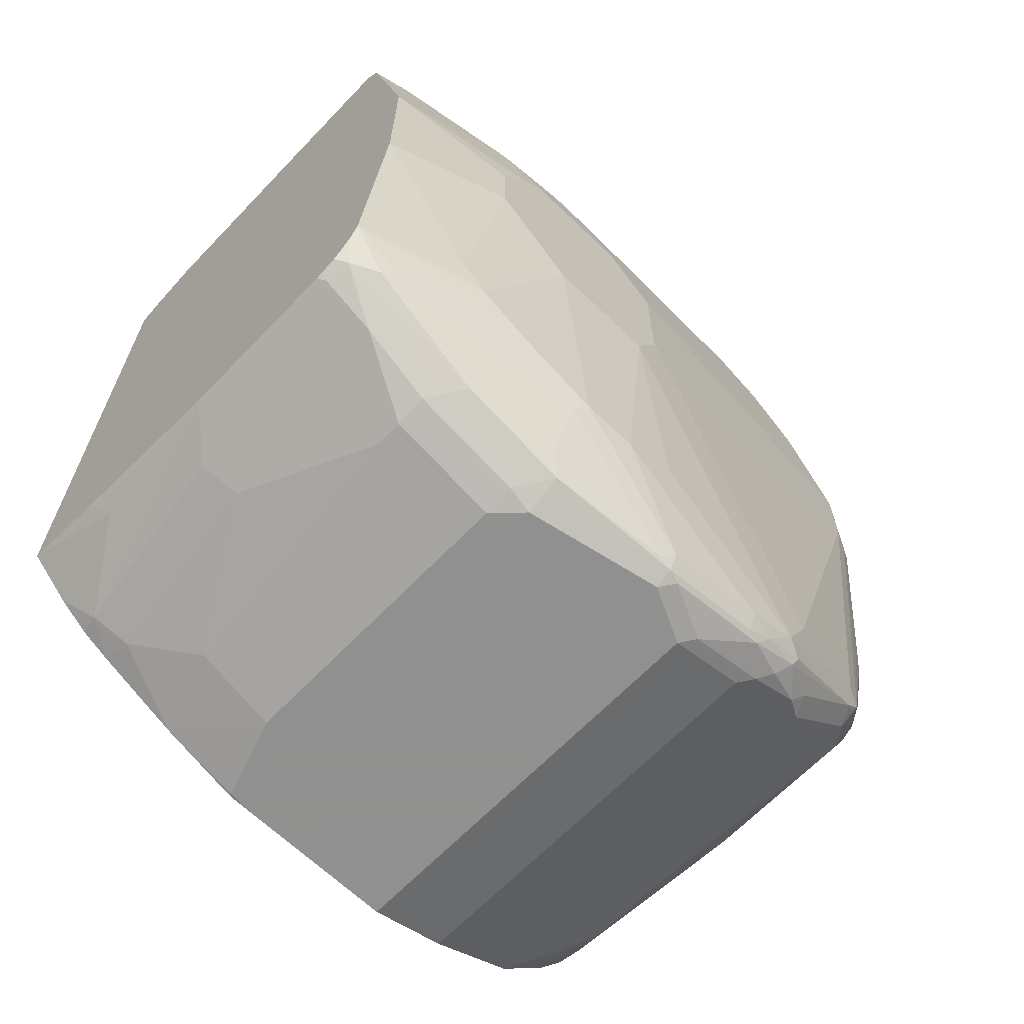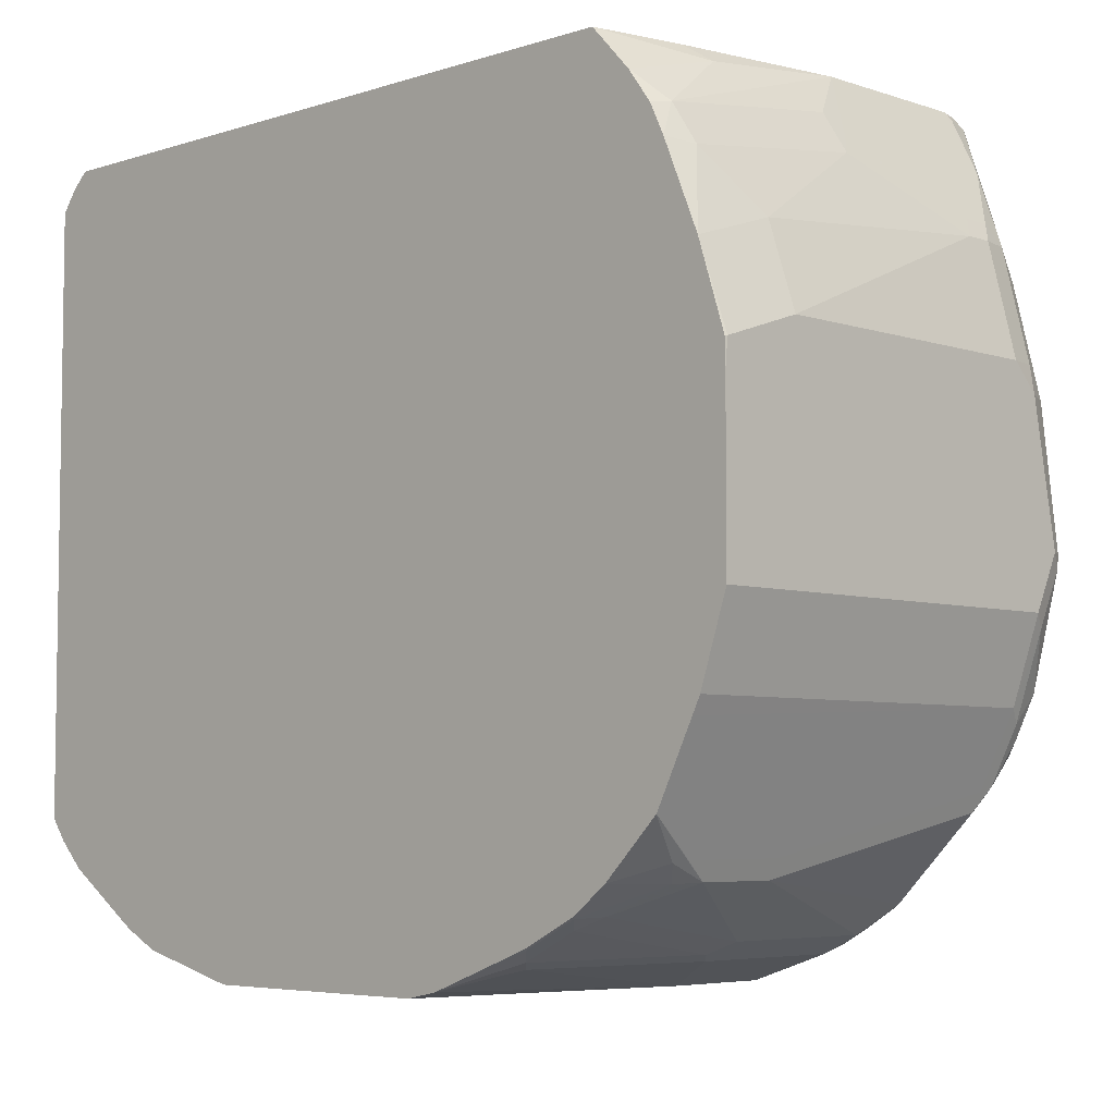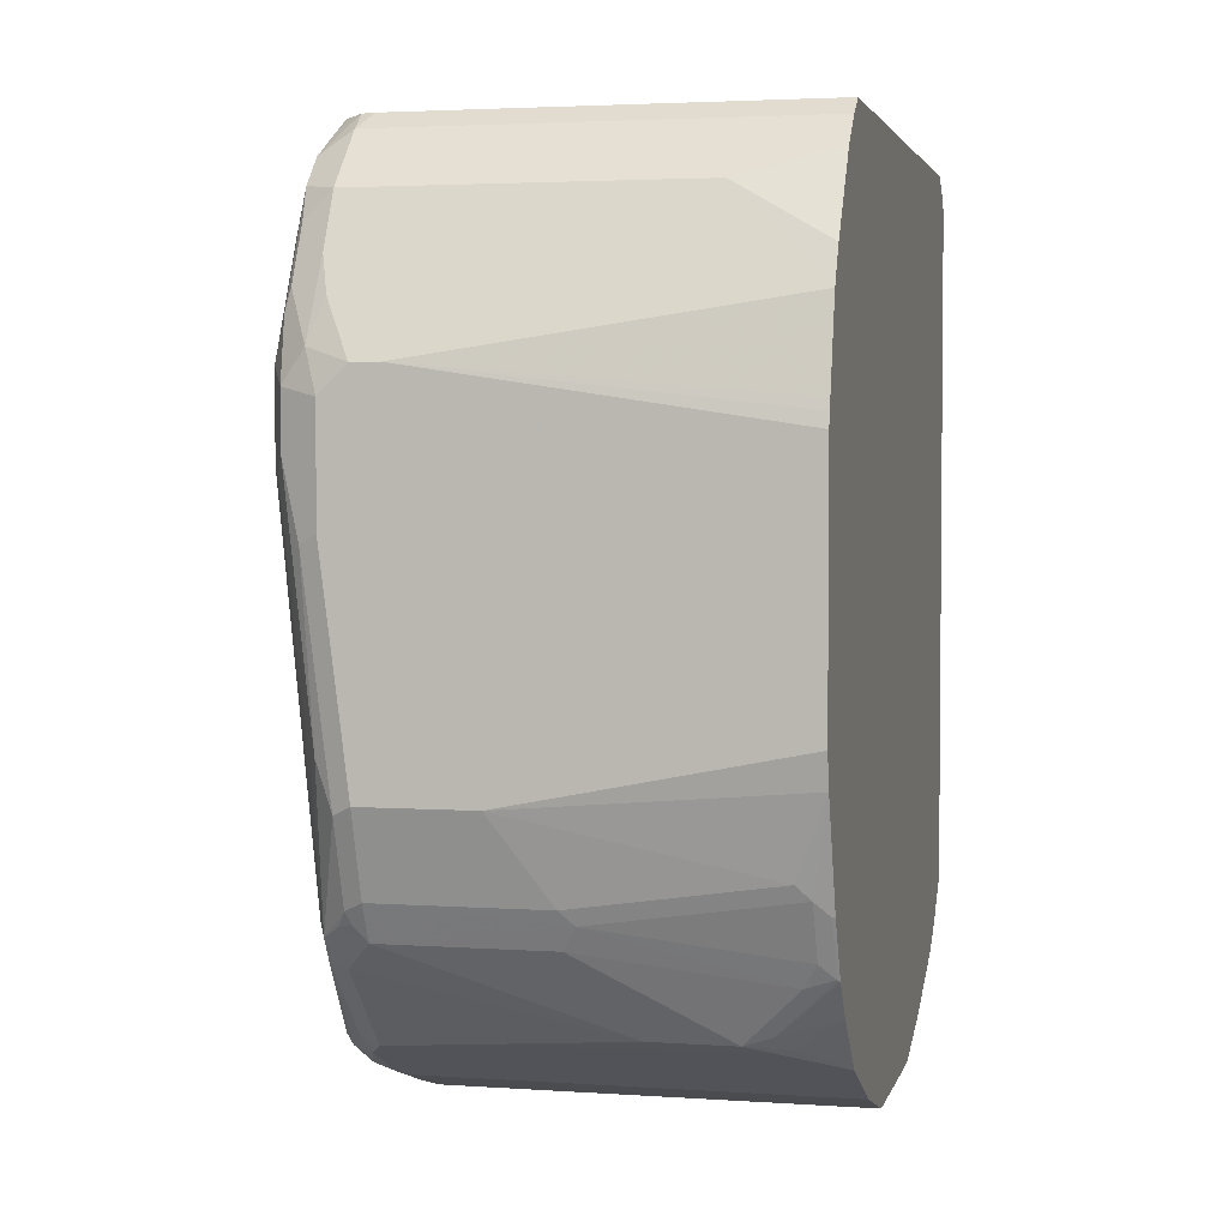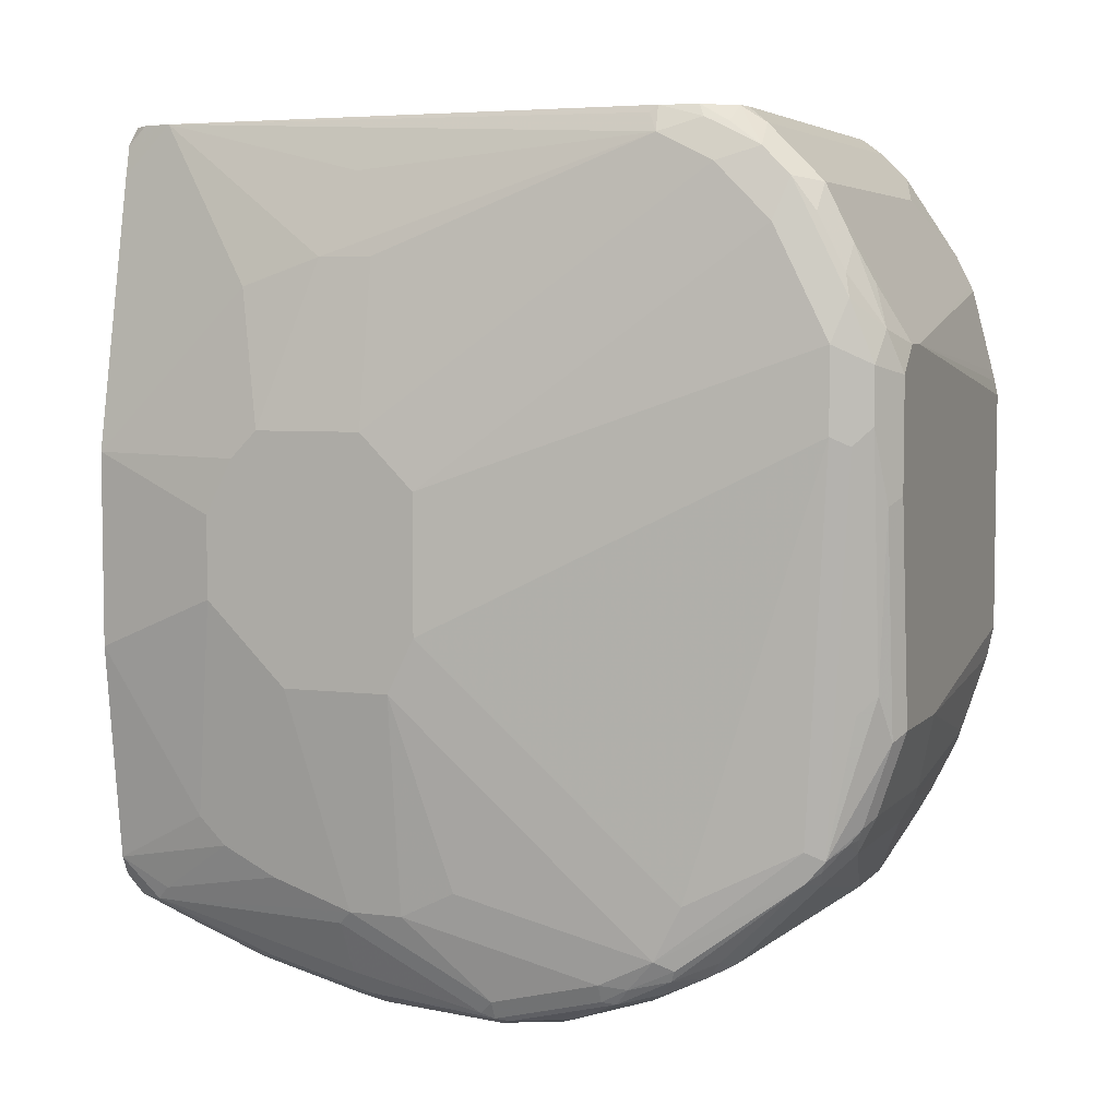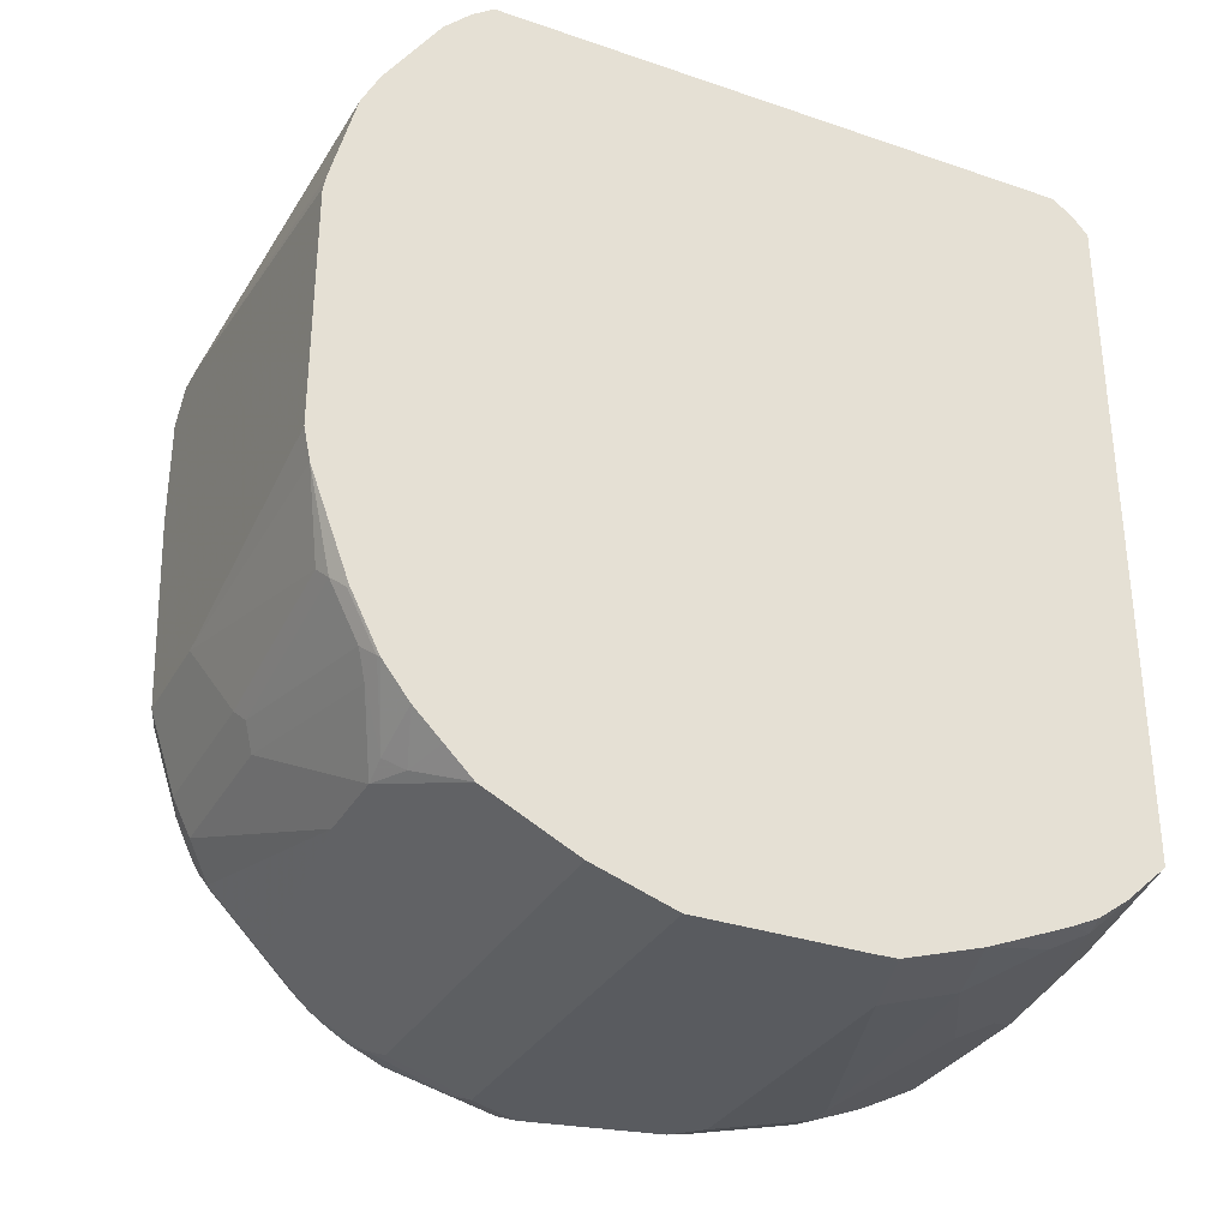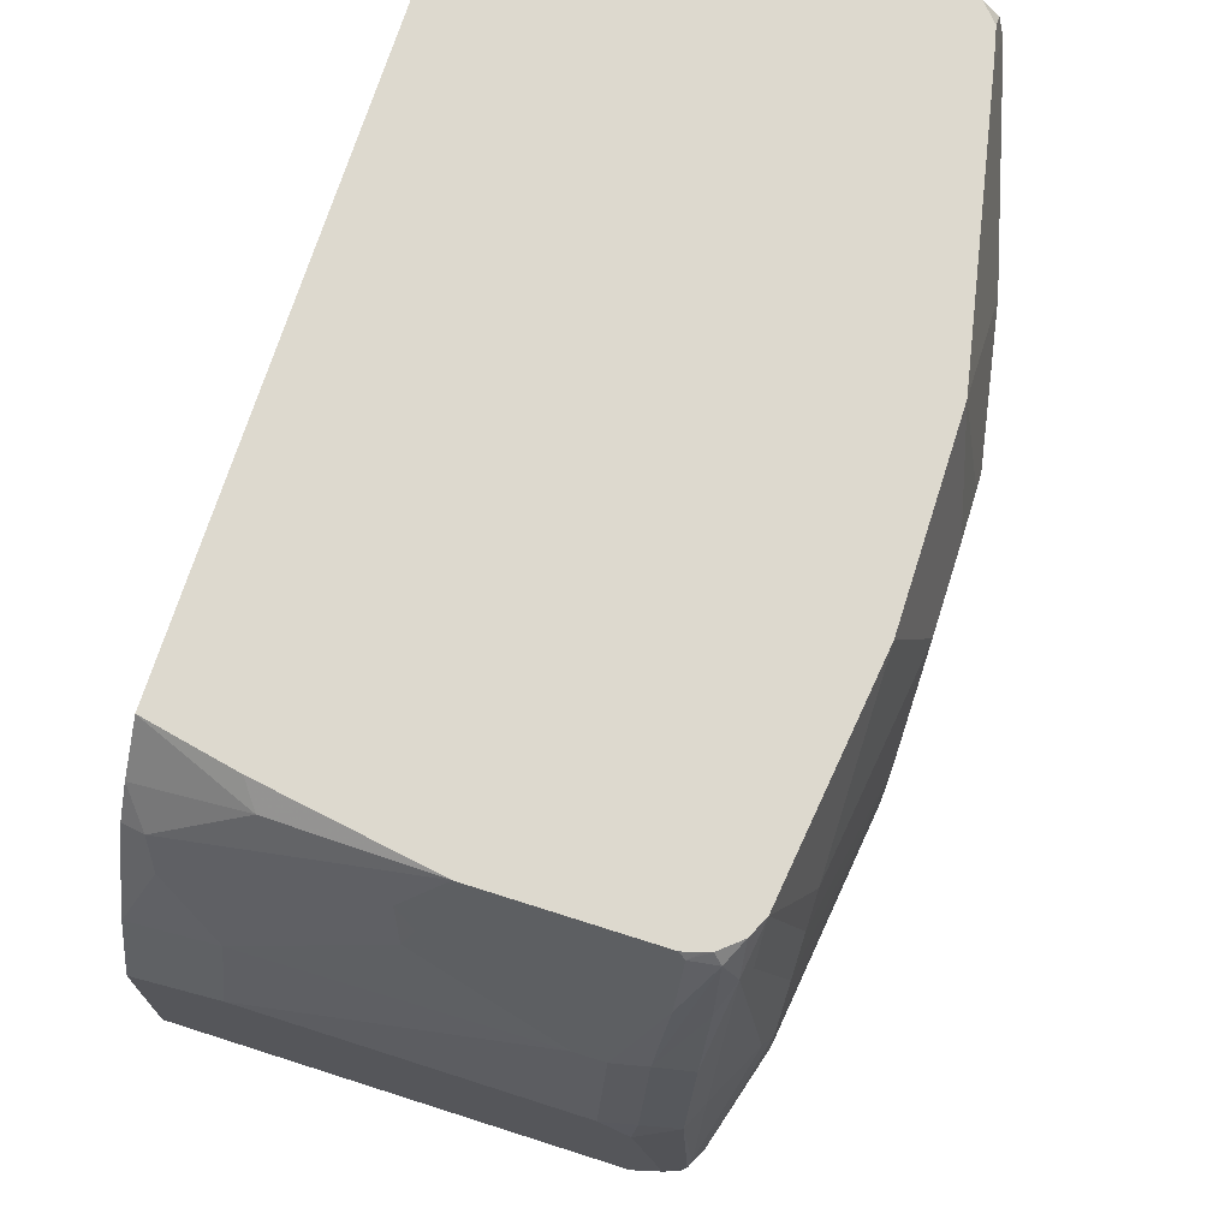
<metadata>
{"format":"obj","ext":"obj","renderer":"f3d","projection":"perspective","resolution":1024,"background":"white","views":[{"elev":-65.8,"azim":-133.9,"up":"+Z"},{"elev":-5.4,"azim":134.5,"up":"+Y"},{"elev":3.1,"azim":13.2,"up":"+Z"},{"elev":5.2,"azim":-68.3,"up":"+Z"},{"elev":-32.3,"azim":64.5,"up":"+Z"},{"elev":71.8,"azim":-162.3,"up":"+Y"}]}
</metadata>
<code>
v -0.6565 0.1963 -0.3282
v -0.4892 0.1454 -0.3437
v -0.628 0.1652 -0.3437
v -0.6412 0.152 -0.3503
v -0.7403 0.1124 -0.3702
v -0.7754 0.1963 -0.3282
v -0.5375 0.1963 -0.3084
v -0.5487 0.185 -0.3239
v -0.4739 0.1424 -0.3407
v -0.4739 0.121 -0.3509
v -0.4958 0.119 -0.3569
v -0.4739 0.1652 -0.3239
v -0.6346 0.1388 -0.3569
v -0.7337 0.09911 -0.3767
v -0.7602 0.1124 -0.3702
v -0.78 0.1917 -0.3305
v -0.7874 0.1963 -0.3247
v -0.78 0.152 -0.3503
v -0.4739 0.1963 -0.2949
v -0.4739 0.05945 -0.3767
v -0.5355 0.07931 -0.3767
v -0.7536 0.09911 -0.3767
v -0.5355 0.0198 -0.3966
v -0.7758 0.09911 -0.3718
v -0.7982 0.1884 -0.3272
v -0.7923 0.1963 -0.3233
v -0.7783 0.109 -0.3668
v -0.4739 0.1963 0.2122
v -0.4739 -0.0004534 -0.3962
v -0.4759 -4.64e-06 -0.3966
v -0.7536 0.0198 -0.3966
v -0.7758 0.0198 -0.3916
v -0.7998 0.07931 -0.3635
v -0.7998 0.1388 -0.3437
v -0.8081 0.1686 -0.3272
v -0.8063 0.1963 -0.3114
v -0.4979 0.1963 0.2233
v -0.4739 0.185 0.2247
v -0.4739 -0.01986 -0.3966
v -0.7734 -4.64e-06 -0.3966
v -0.7866 -4.64e-06 -0.39
v -0.7998 -4.64e-06 -0.3834
v -0.8081 0.009868 -0.3668
v -0.8279 0.009868 -0.3272
v -0.8329 -4.64e-06 -0.3172
v -0.813 0.1586 -0.3172
v -0.813 0.1963 -0.2974
v -0.5186 0.1963 0.2299
v -0.5314 0.1963 0.2338
v -0.4739 0.1693 0.2363
v -0.4739 -0.1388 -0.3966
v -0.7932 -0.09912 -0.3966
v -0.8064 -0.09912 -0.39
v -0.8081 -0.08925 -0.3866
v -0.8329 -0.03966 -0.3172
v -0.8527 0.03965 -0.1586
v -0.8329 0.05945 -0.2974
v -0.813 -0.09912 -0.3767
v -0.8329 0.09911 -0.2776
v -0.8329 0.119 -0.2578
v -0.8329 0.1963 -0.1388
v -0.6687 0.1963 0.2363
v -0.4739 -0.2685 0.2363
v -0.7734 -0.1388 -0.3966
v -0.4739 -0.1983 -0.3767
v -0.8031 -0.109 -0.3916
v -0.8064 -0.1784 -0.3702
v -0.8329 -0.07938 -0.2974
v -0.8527 -0.03966 -0.1586
v -0.813 -0.1784 -0.3569
v -0.8527 0.07931 -0.119
v -0.8527 0.09911 -0.09914
v -0.8329 0.1963 0.002038
v -0.776 0.1963 0.2363
v -0.4739 -0.2842 0.2247
v -0.7718 -0.2685 0.2363
v -0.7833 -0.1487 -0.3916
v -0.7734 -0.1983 -0.3767
v -0.4739 -0.2101 -0.3708
v -0.8031 -0.1884 -0.3718
v -0.8081 -0.1983 -0.3594
v -0.813 -0.2181 -0.3371
v -0.8527 -0.05952 -0.119
v -0.8527 0.09911 -0.03972
v -0.8527 0.07931 -6.23e-06
v -0.8329 0.07931 0.119
v -0.7932 0.1963 0.2003
v -0.7882 0.1825 0.2363
v -0.7882 0.1963 0.2226
v -0.78 -0.2842 0.2247
v -0.5421 -0.3239 0.1851
v -0.4739 -0.304 0.2049
v -0.7816 -0.266 0.2363
v -0.7833 -0.2082 -0.3718
v -0.7734 -0.2115 -0.3702
v -0.4739 -0.2498 -0.351
v -0.5156 -0.2908 -0.3305
v -0.5949 -0.2908 -0.3305
v -0.7932 -0.2181 -0.3643
v -0.8031 -0.228 -0.3519
v -0.8064 -0.2313 -0.3437
v -0.7882 -0.3173 -0.2801
v -0.7932 -0.3173 -0.2578
v -0.813 -0.238 -0.2974
v -0.813 -0.3371 0.01982
v -0.8527 -0.05952 -0.01983
v -0.8527 0.05945 0.01982
v -0.8329 0.0198 0.1388
v -0.7932 0.1602 0.2363
v -0.7893 0.1963 0.2181
v -0.7883 0.1822 0.2363
v -0.8031 -0.2875 0.2082
v -0.78 -0.3239 0.1851
v -0.4739 -0.3549 0.123
v -0.4739 -0.3437 0.1454
v -0.7989 -0.2437 0.2363
v -0.7998 -0.2644 0.2247
v -0.7833 -0.2479 -0.3519
v -0.7734 -0.2511 -0.3503
v -0.4739 -0.263 -0.3444
v -0.4739 -0.2644 -0.3437
v -0.5355 -0.304 -0.3239
v -0.7734 -0.2644 -0.3437
v -0.5949 -0.304 -0.3239
v -0.7882 -0.2578 -0.3395
v -0.7882 -0.2776 -0.3197
v -0.7734 -0.3239 -0.2842
v -0.7833 -0.3272 -0.2726
v -0.7866 -0.3305 -0.2644
v -0.8064 -0.3503 0.01319
v -0.813 -0.3371 0.0793
v -0.813 -0.3173 0.119
v -0.813 -0.2974 0.1586
v -0.813 -0.2776 0.1784
v -0.8527 -0.01986 0.01982
v -0.8329 -0.01986 0.1388
v -0.813 -0.2181 0.2181
v -0.813 -4.64e-06 0.1983
v -0.8064 -0.2115 0.2314
v -0.8039 -0.2165 0.2363
v -0.8031 -0.2479 0.228
v -0.813 -0.2578 0.1983
v -0.8097 -0.2743 0.195
v -0.8031 -0.3073 0.1884
v -0.7998 -0.3239 0.1652
v -0.78 -0.3437 0.1454
v -0.7734 -0.3569 0.119
v -0.7536 -0.3768 0.0793
v -0.7337 -0.3768 0.0793
v -0.4739 -0.3569 0.119
v -0.5057 -0.2925 -0.3272
v -0.4739 -0.2842 -0.3239
v -0.5156 -0.3049 -0.3172
v -0.4958 -0.3239 -0.2842
v -0.6346 -0.3437 -0.2644
v -0.7734 -0.2842 -0.3239
v -0.7536 -0.3437 -0.2644
v -0.7734 -0.3421 -0.2553
v -0.7668 -0.3503 -0.2446
v -0.7668 -0.3702 -0.1851
v -0.78 -0.3635 -0.152
v -0.7866 -0.3503 -0.1653
v -0.7998 -0.3635 0.02639
v -0.8064 -0.3503 0.07267
v -0.8031 -0.347 0.109
v -0.8031 -0.3272 0.1487
v -0.8097 -0.2941 0.1752
v -0.7998 -0.3437 0.1256
v -0.7833 -0.3669 0.08922
v -0.7734 -0.3768 0.05948
v -0.4739 -0.3768 0.03965
v -0.4739 -0.3747 0.04981
v -0.4739 -0.3728 0.05743
v -0.4739 -0.304 -0.304
v -0.4739 -0.3233 -0.2789
v -0.4759 -0.3247 -0.2776
v -0.4859 -0.3321 -0.2677
v -0.6247 -0.352 -0.2478
v -0.7635 -0.347 -0.2528
v -0.7536 -0.3569 -0.2379
v -0.7536 -0.3768 -0.1785
v -0.7866 -0.3702 -0.02646
v -0.7998 -0.3635 0.06604
v -0.7866 -0.3702 0.05285
v -0.7734 -0.3768 -0.01983
v -0.4739 -0.3768 -0.1388
v -0.4739 -0.3431 -0.2393
v -0.4759 -0.3445 -0.2379
v -0.4859 -0.352 -0.228
v -0.4958 -0.3569 -0.2181
v -0.6346 -0.3569 -0.2379
v -0.6742 -0.3768 -0.1785
v -0.4739 -0.3718 -0.1627
v -0.4739 -0.3437 -0.2379
f 108 136 137
f 190 192 191
f 108 137 138
f 108 138 109
f 107 136 108
f 107 135 136
f 106 134 135
f 106 133 134
f 106 132 133
f 103 129 130
f 105 164 131
f 105 130 164
f 103 105 104
f 103 130 105
f 102 129 103
f 102 128 129
f 109 137 139
f 102 156 127
f 102 127 128
f 106 131 132
f 109 139 140
f 114 149 150
f 109 138 137
f 121 152 151
f 102 126 156
f 121 151 122
f 118 123 125
f 118 119 123
f 116 141 117
f 116 140 141
f 114 148 149
f 113 148 114
f 113 147 148
f 113 146 147
f 113 168 146
f 113 145 168
f 113 144 145
f 112 144 113
f 112 167 144
f 112 143 167
f 112 142 143
f 112 137 142
f 112 141 137
f 112 117 141
f 109 111 110
f 100 102 101
f 83 105 131
f 100 125 126
f 86 108 109
f 85 107 86
f 83 104 105
f 83 131 106
f 122 151 153
f 82 103 104
f 82 102 103
f 82 101 102
f 81 101 82
f 86 109 87
f 81 100 101
f 80 99 100
f 80 94 99
f 79 98 95
f 79 97 98
f 79 96 97
f 78 95 94
f 78 79 95
f 77 94 80
f 77 78 94
f 80 100 81
f 86 107 108
f 87 109 110
f 88 89 111
f 100 118 125
f 99 118 100
f 98 124 123
f 98 123 119
f 97 124 98
f 97 122 124
f 97 121 122
f 97 120 121
f 96 120 97
f 95 119 118
f 95 98 119
f 94 118 99
f 94 95 118
f 93 117 112
f 93 116 117
f 91 115 92
f 91 114 115
f 91 113 114
f 90 112 113
f 90 93 112
f 89 110 111
f 100 126 102
f 122 153 154
f 135 137 136
f 122 155 157
f 164 183 165
f 163 184 183
f 163 182 184
f 161 182 163
f 160 182 161
f 160 181 182
f 159 181 160
f 159 180 181
f 158 179 159
f 165 183 169
f 157 180 159
f 157 179 158
f 157 159 179
f 155 178 157
f 154 178 155
f 154 177 178
f 154 176 177
f 153 176 154
f 153 175 176
f 153 174 175
f 157 178 180
f 151 174 153
f 165 169 168
f 170 183 184
f 76 93 90
f 190 193 192
f 189 193 190
f 188 193 189
f 188 194 193
f 187 194 188
f 186 192 193
f 181 185 182
f 180 192 181
f 169 183 170
f 180 191 192
f 178 190 191
f 178 189 190
f 177 189 178
f 176 189 177
f 176 188 189
f 175 188 176
f 175 187 188
f 170 182 185
f 170 184 182
f 178 191 180
f 151 152 174
f 149 173 150
f 149 172 173
f 131 165 166
f 131 164 165
f 130 161 163
f 130 162 161
f 130 183 164
f 130 163 183
f 129 162 130
f 129 161 162
f 129 160 161
f 131 166 132
f 129 159 160
f 128 158 129
f 127 158 128
f 127 157 158
f 124 127 156
f 124 157 127
f 123 126 125
f 123 156 126
f 123 124 156
f 122 157 124
f 129 158 159
f 132 166 144
f 132 144 133
f 133 144 167
f 149 171 172
f 148 171 149
f 148 186 171
f 148 192 186
f 148 181 192
f 148 185 181
f 148 170 185
f 148 169 170
f 147 169 148
f 146 169 147
f 146 168 169
f 145 165 168
f 145 166 165
f 144 166 145
f 137 140 139
f 137 141 140
f 135 142 137
f 134 142 135
f 134 143 142
f 133 143 134
f 133 167 143
f 122 154 155
f 75 91 92
f 45 56 57
f 75 90 113
f 9 39 29
f 9 51 39
f 9 65 51
f 9 79 65
f 9 96 79
f 9 120 96
f 9 121 120
f 9 152 121
f 9 174 152
f 9 29 20
f 9 175 174
f 9 194 187
f 9 193 194
f 9 186 193
f 9 171 186
f 9 172 171
f 9 173 172
f 9 150 173
f 9 114 150
f 9 115 114
f 9 187 175
f 9 92 115
f 9 20 10
f 11 20 21
f 23 51 64
f 23 39 51
f 23 30 39
f 22 32 24
f 22 31 32
f 20 23 21
f 20 30 23
f 20 29 30
f 18 24 27
f 10 20 11
f 18 27 25
f 16 26 17
f 16 25 26
f 15 24 18
f 15 22 24
f 14 31 22
f 14 23 31
f 14 21 23
f 13 21 14
f 11 21 13
f 16 18 25
f 23 64 52
f 9 75 92
f 9 50 63
f 1 37 28
f 1 48 37
f 1 49 48
f 1 62 49
f 1 74 62
f 1 89 74
f 1 110 89
f 1 87 110
f 1 73 87
f 1 28 19
f 1 61 73
f 1 36 47
f 1 26 36
f 1 17 26
f 1 6 17
f 1 15 6
f 1 5 15
f 1 4 5
f 1 3 4
f 1 2 3
f 1 47 61
f 9 63 75
f 1 19 7
f 1 8 2
f 9 38 50
f 9 28 38
f 9 19 28
f 9 12 19
f 75 113 91
f 7 19 8
f 6 18 16
f 6 15 18
f 6 16 17
f 1 7 8
f 5 22 15
f 4 14 5
f 4 13 14
f 3 13 4
f 3 11 13
f 2 12 9
f 2 8 12
f 2 11 3
f 2 10 11
f 2 9 10
f 5 14 22
f 23 52 40
f 8 19 12
f 24 32 42
f 56 107 85
f 56 135 107
f 56 106 135
f 56 83 106
f 56 69 83
f 56 59 57
f 56 60 59
f 55 70 68
f 55 58 70
f 56 85 84
f 55 68 69
f 53 67 70
f 53 80 67
f 53 66 80
f 53 58 54
f 52 66 53
f 52 77 66
f 52 64 77
f 51 78 64
f 51 65 78
f 53 70 58
f 50 76 63
f 56 84 72
f 56 71 60
f 23 40 31
f 74 89 88
f 73 86 87
f 73 85 86
f 73 84 85
f 70 81 82
f 69 104 83
f 69 82 104
f 68 82 69
f 56 72 71
f 68 70 82
f 67 81 70
f 66 77 80
f 65 79 78
f 64 78 77
f 63 90 75
f 63 76 90
f 61 84 73
f 61 72 84
f 60 72 61
f 67 80 81
f 50 93 76
f 60 71 72
f 50 140 116
f 35 47 36
f 35 46 47
f 35 45 46
f 35 44 45
f 35 43 44
f 35 42 43
f 33 42 35
f 33 35 34
f 32 41 42
f 37 48 38
f 31 40 32
f 28 37 38
f 25 36 26
f 25 35 36
f 25 34 35
f 25 27 34
f 24 34 27
f 24 33 34
f 50 116 93
f 24 42 33
f 29 39 30
f 38 48 49
f 32 40 41
f 40 52 53
f 50 109 140
f 50 111 109
f 38 49 50
f 50 88 111
f 50 74 88
f 50 62 74
f 49 62 50
f 47 59 60
f 46 59 47
f 46 57 59
f 45 58 55
f 47 60 61
f 45 57 46
f 45 69 56
f 45 55 69
f 44 58 45
f 44 54 58
f 43 54 44
f 42 54 43
f 42 53 54
f 40 53 41
f 41 53 42

</code>
